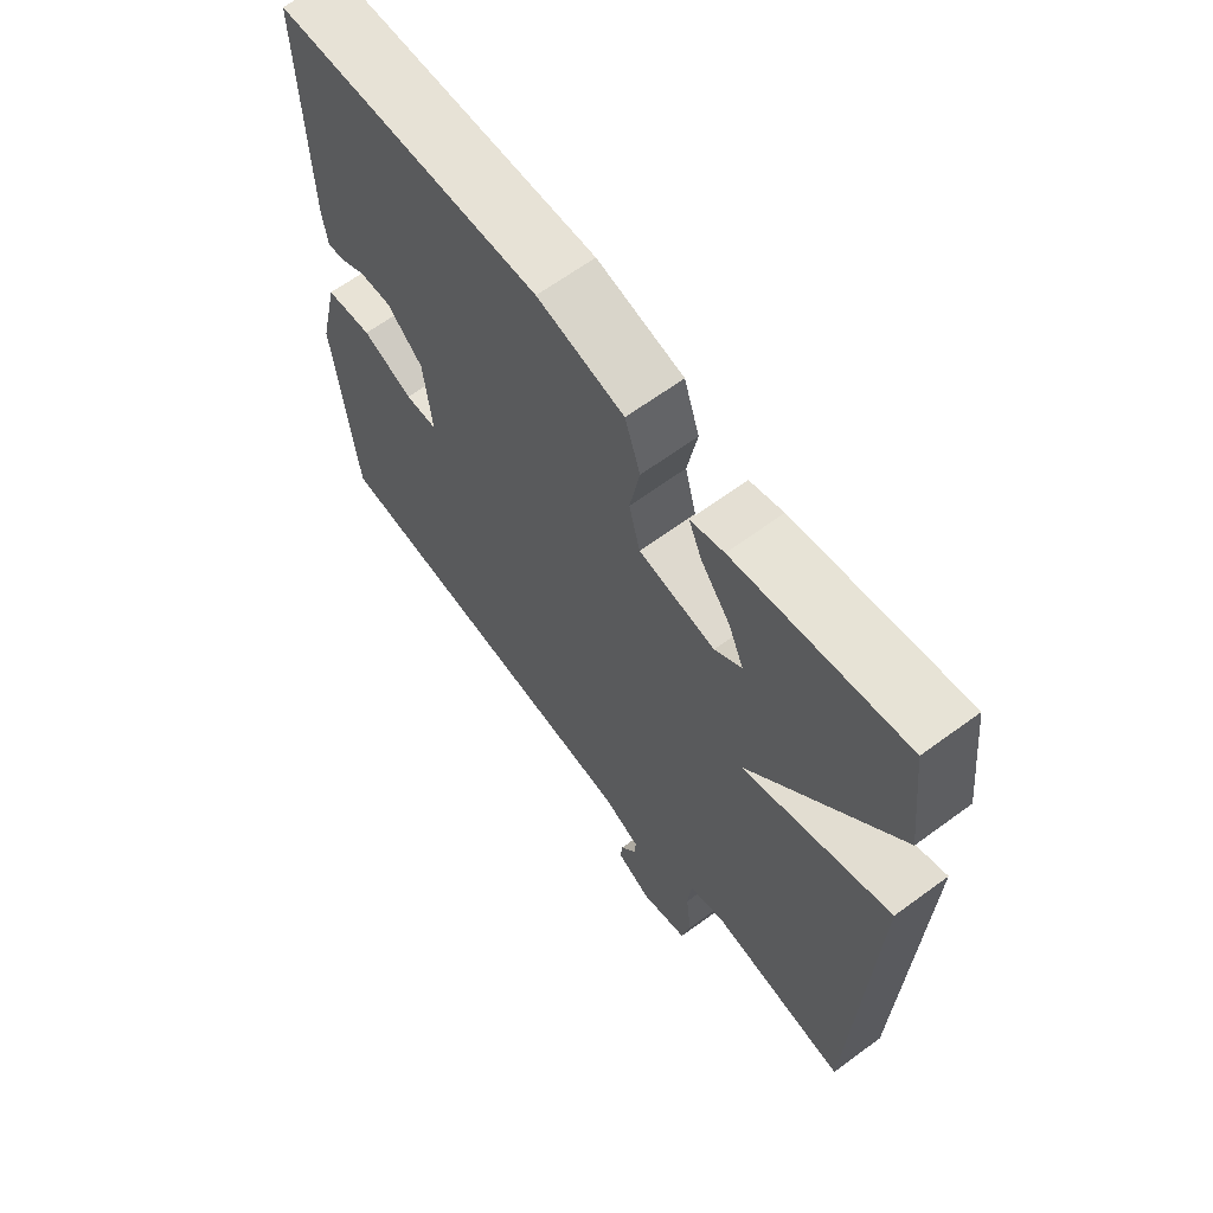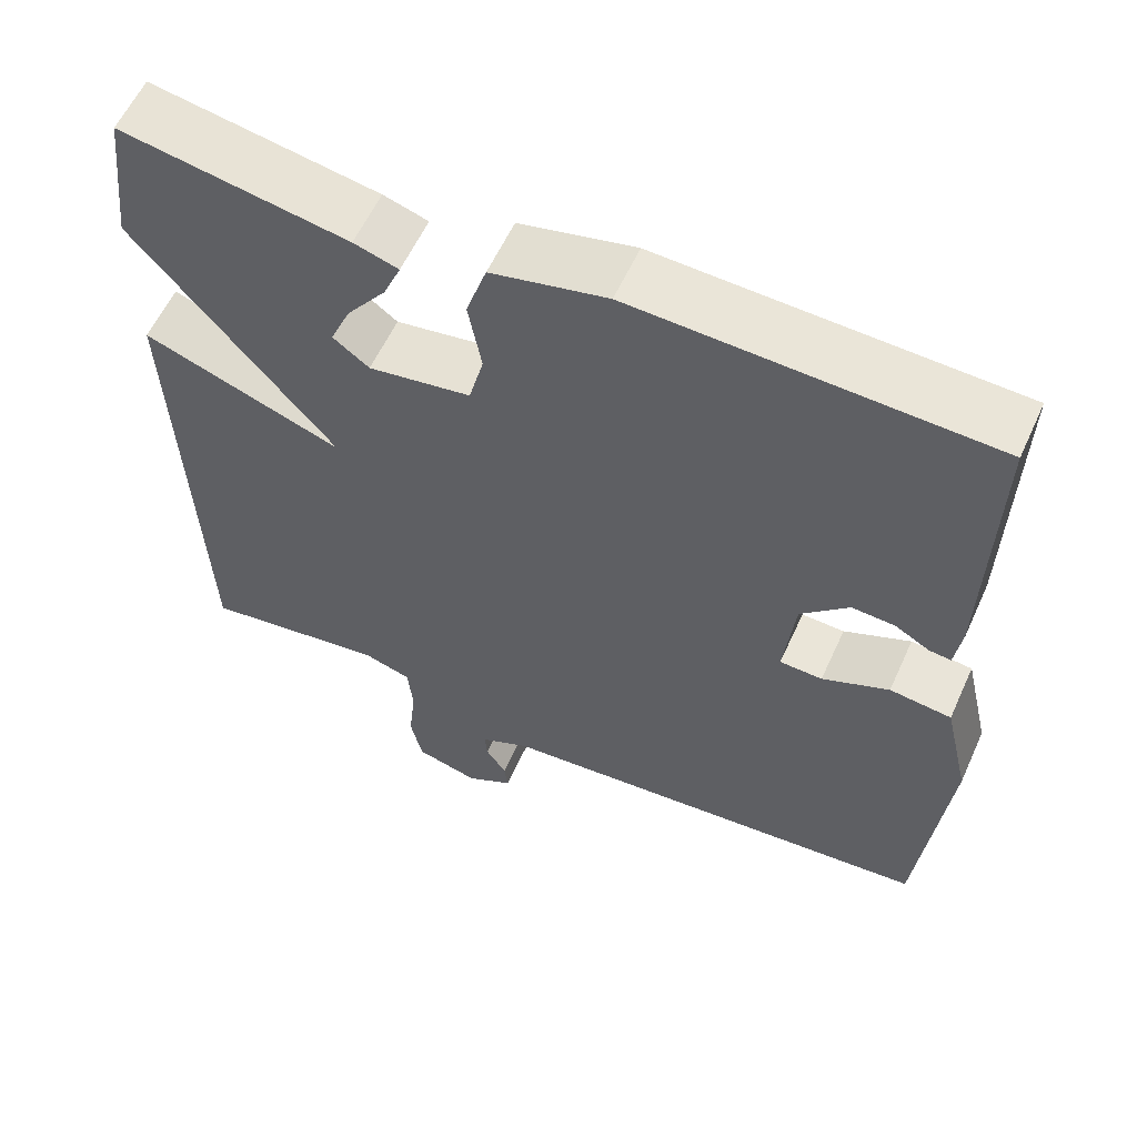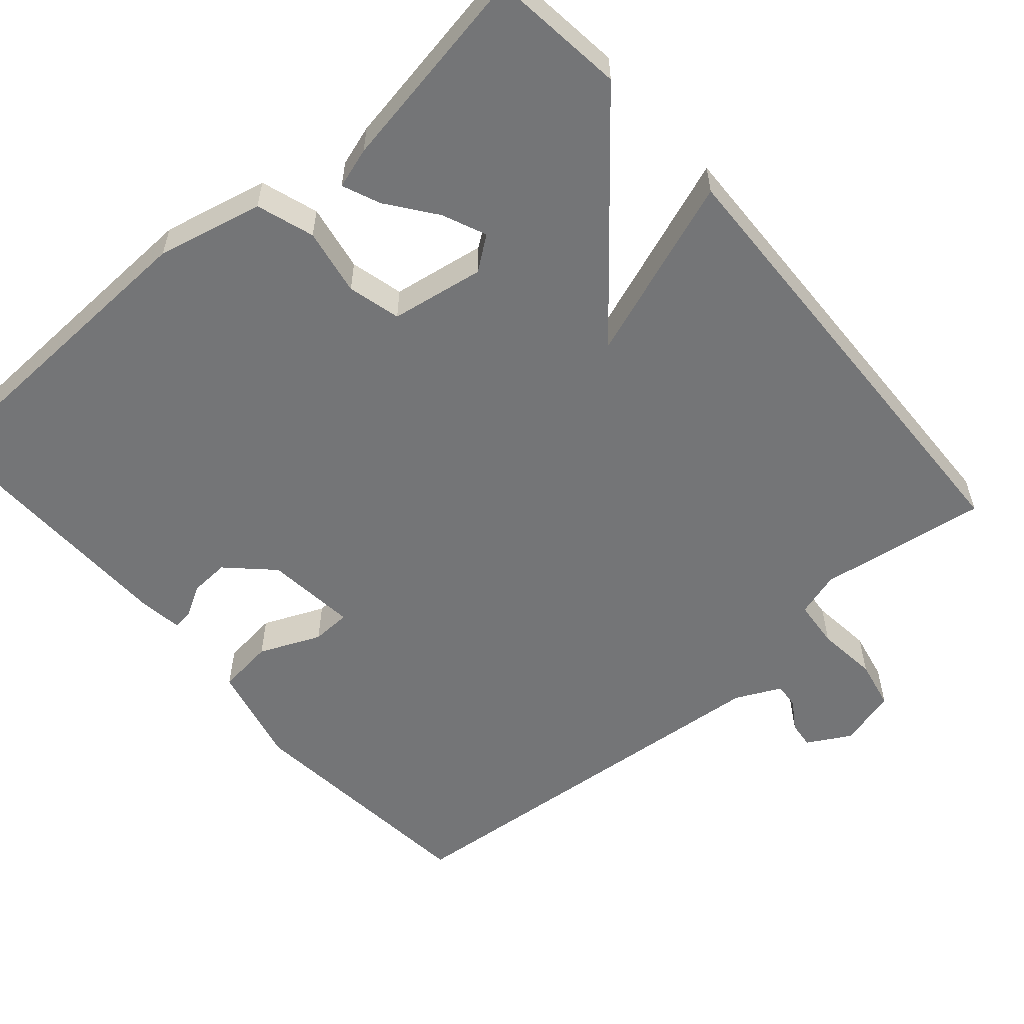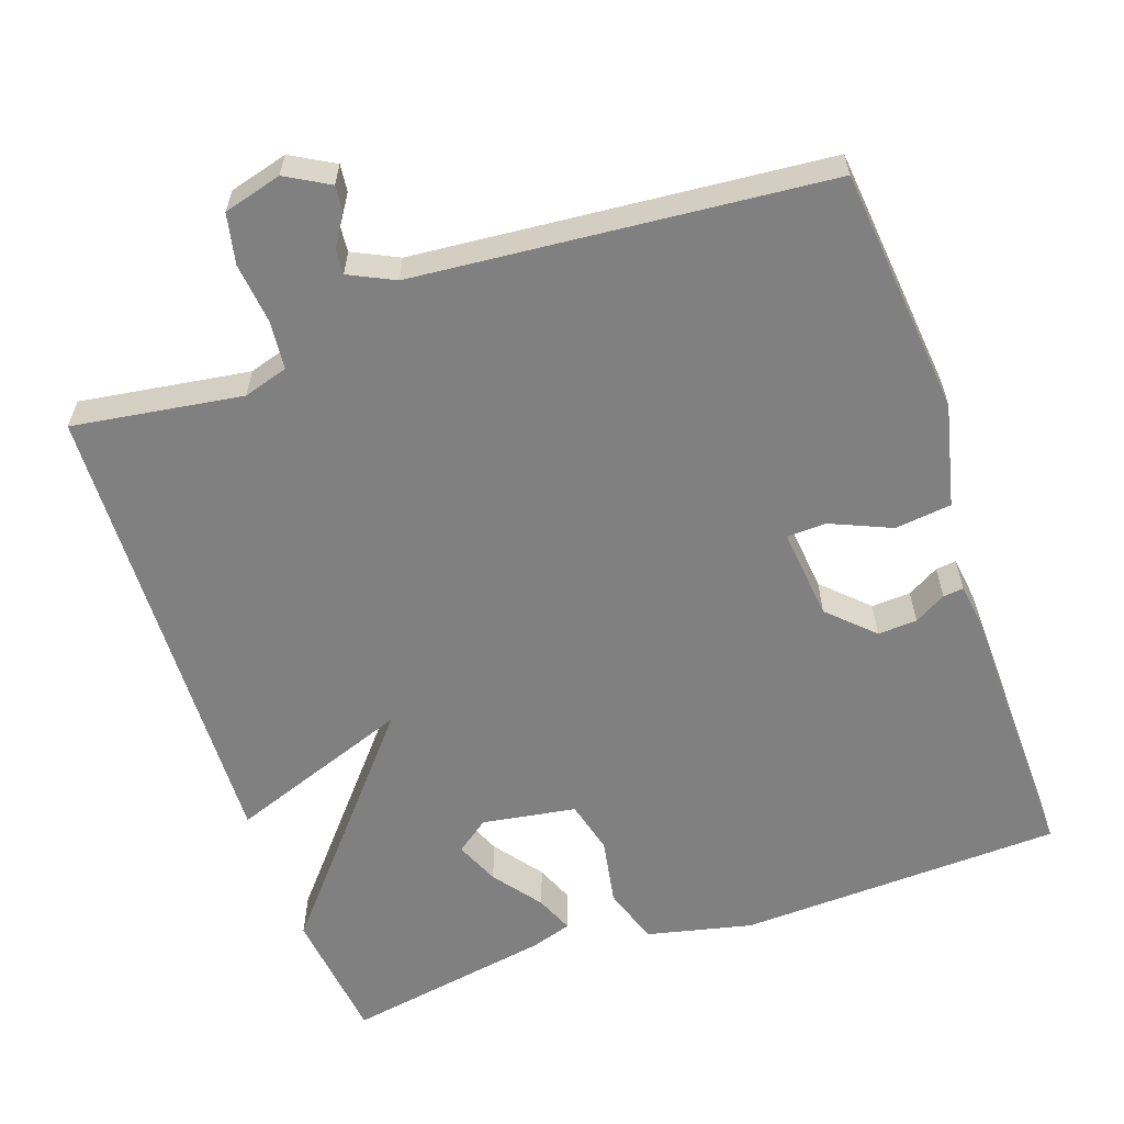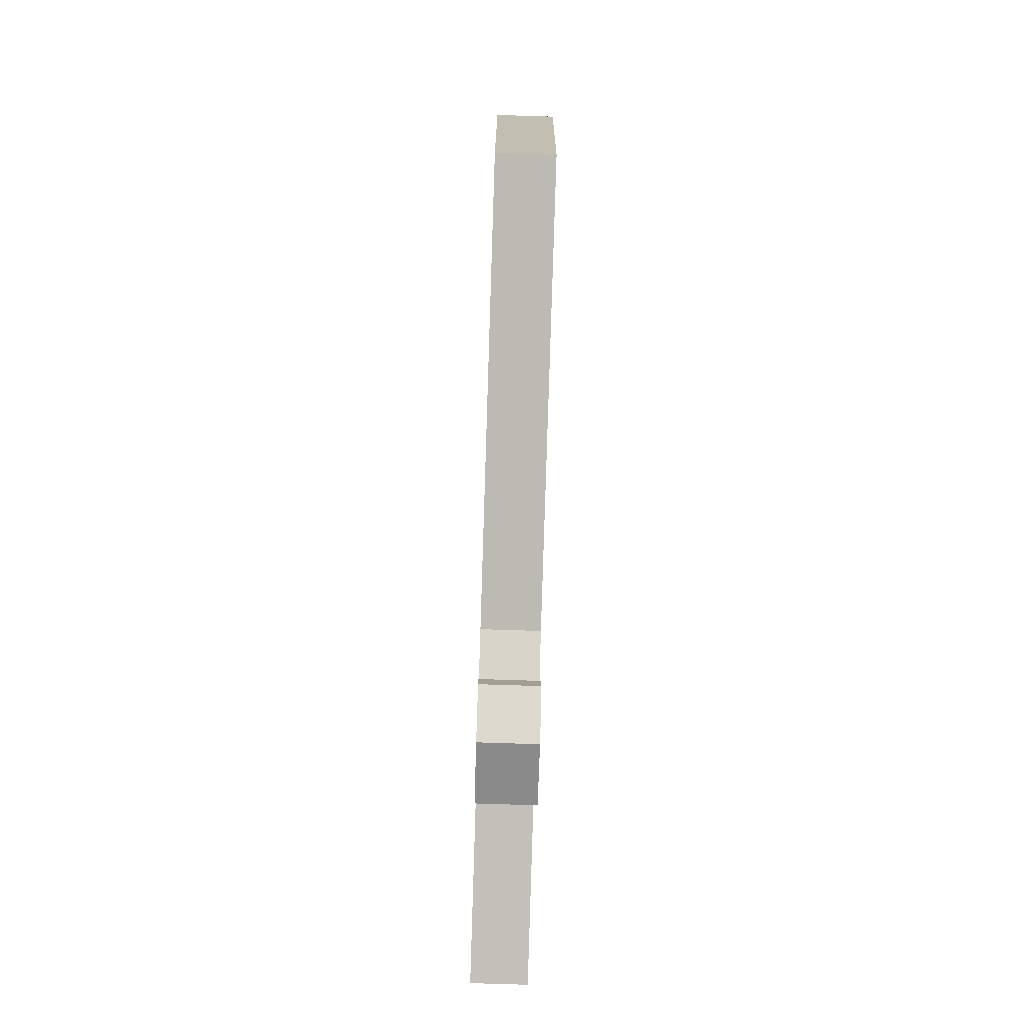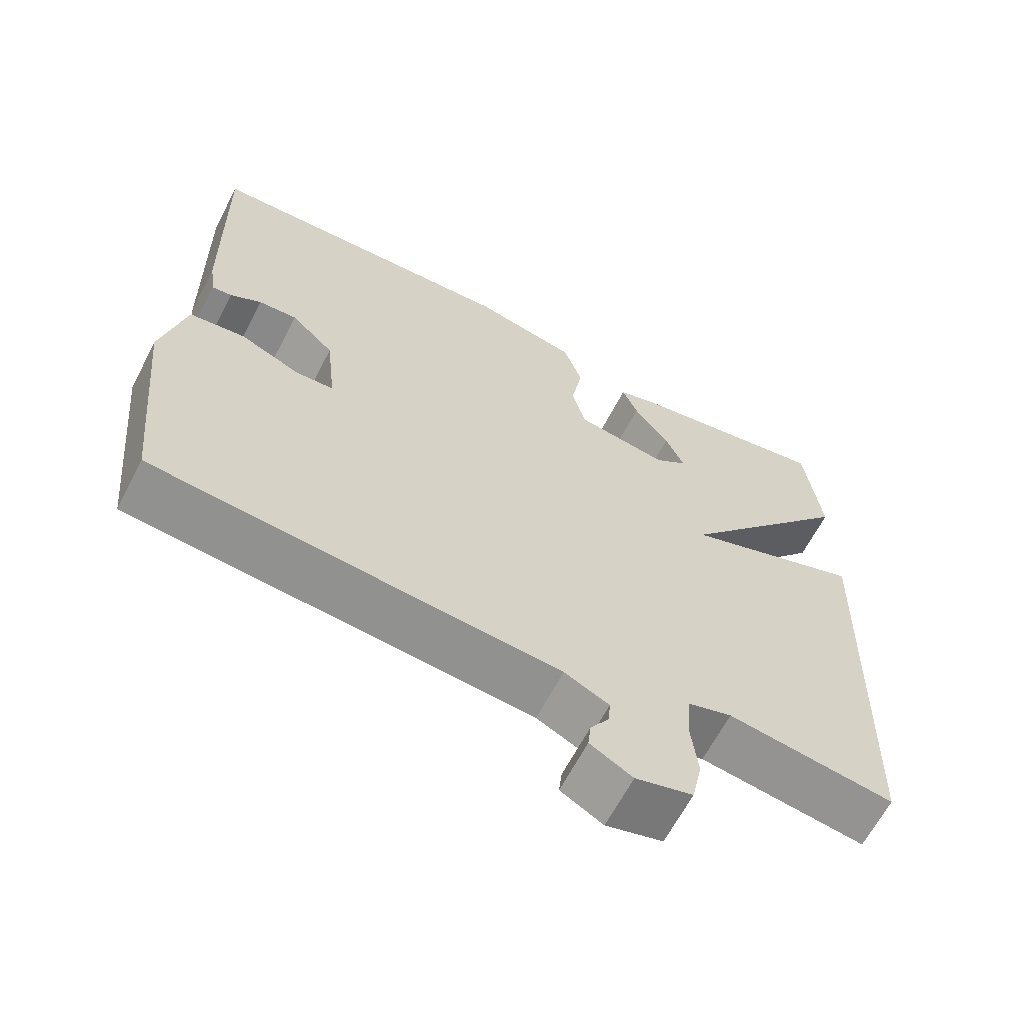
<metadata>
{"format":"obj","ext":"obj","renderer":"f3d","projection":"perspective","resolution":1024,"background":"white","views":[{"elev":64.7,"azim":53.5,"up":"+Z"},{"elev":59.0,"azim":-155.6,"up":"+Z"},{"elev":-56.5,"azim":40.9,"up":"+Y"},{"elev":-60.2,"azim":-160.9,"up":"+Y"},{"elev":-78.7,"azim":-91.8,"up":"+Z"},{"elev":-64.3,"azim":-27.4,"up":"+Z"}]}
</metadata>
<code>
v 0.5 0.07 0.5
v 0.521 0.07 0.322
v 0.279 0.07 0.034
v 0.521 0.07 0.122
v 0.5 0.07 -0.5
v 0.276 0.07 -0.467
v 0.217 0.07 -0.485
v 0.211 0.07 -0.549
v 0.22 0.07 -0.63
v 0.206 0.07 -0.696
v 0.129 0.07 -0.717
v 0.072 0.07 -0.685
v 0.076 0.07 -0.649
v 0.101 0.07 -0.611
v 0.104 0.07 -0.577
v 0.044 0.07 -0.548
v -0.5 0.07 -0.5
v -0.533 0.07 -0.173
v -0.501 0.07 -0.037
v -0.426 0.07 -0.028
v -0.345 0.07 -0.063
v -0.293 0.07 -0.061
v -0.306 0.07 0.06
v -0.364 0.07 0.116
v -0.416 0.07 0.113
v -0.458 0.07 0.089
v -0.485 0.07 0.086
v -0.493 0.07 0.145
v -0.5 0.07 0.5
v -0.07 0.07 0.517
v 0.07 0.07 0.485
v 0.095 0.07 0.409
v 0.079 0.07 0.32
v 0.097 0.07 0.25
v 0.221 0.07 0.23
v 0.265 0.07 0.263
v 0.24 0.07 0.321
v 0.192 0.07 0.385
v 0.171 0.07 0.435
v 0.225 0.07 0.452
v 0.5 0 0.5
v 0.521 0 0.322
v 0.279 0 0.034
v 0.521 0 0.122
v 0.5 0 -0.5
v 0.276 0 -0.467
v 0.217 0 -0.485
v 0.211 0 -0.549
v 0.22 0 -0.63
v 0.206 0 -0.696
v 0.129 0 -0.717
v 0.072 0 -0.685
v 0.076 0 -0.649
v 0.101 0 -0.611
v 0.104 0 -0.577
v 0.044 0 -0.548
v -0.5 0 -0.5
v -0.533 0 -0.173
v -0.501 0 -0.037
v -0.426 0 -0.028
v -0.345 0 -0.063
v -0.293 0 -0.061
v -0.306 0 0.06
v -0.364 0 0.116
v -0.416 0 0.113
v -0.458 0 0.089
v -0.485 0 0.086
v -0.493 0 0.145
v -0.5 0 0.5
v -0.07 0 0.517
v 0.07 0 0.485
v 0.095 0 0.409
v 0.079 0 0.32
v 0.097 0 0.25
v 0.221 0 0.23
v 0.265 0 0.263
v 0.24 0 0.321
v 0.192 0 0.385
v 0.171 0 0.435
v 0.225 0 0.452
f 40 1 2
f 39 40 2
f 38 39 2
f 37 38 2
f 36 37 2
f 35 36 2 3
f 34 35 3
f 31 32 33
f 30 31 33
f 29 30 33
f 28 29 33
f 27 28 33
f 25 26 27
f 25 27 33
f 24 25 33 34
f 19 20 21
f 18 19 21
f 17 18 21
f 16 17 21
f 15 16 21 22
f 12 13 14
f 11 12 14
f 10 11 14
f 9 10 14
f 8 9 14
f 7 8 14 15
f 3 4 5 6
f 34 3 6
f 24 34 6
f 23 24 6
f 7 15 22 23
f 6 7 23
f 42 41 80
f 42 80 79
f 42 79 78
f 42 78 77
f 42 77 76
f 43 42 76 75
f 43 75 74
f 73 72 71
f 73 71 70
f 73 70 69
f 73 69 68
f 73 68 67
f 67 66 65
f 73 67 65
f 74 73 65 64
f 61 60 59
f 61 59 58
f 61 58 57
f 61 57 56
f 62 61 56 55
f 54 53 52
f 54 52 51
f 54 51 50
f 54 50 49
f 54 49 48
f 55 54 48 47
f 46 45 44 43
f 46 43 74
f 46 74 64
f 46 64 63
f 63 62 55 47
f 63 47 46
f 1 41 42 2
f 2 42 43 3
f 3 43 44 4
f 4 44 45 5
f 5 45 46 6
f 6 46 47 7
f 7 47 48 8
f 8 48 49 9
f 9 49 50 10
f 10 50 51 11
f 11 51 52 12
f 12 52 53 13
f 13 53 54 14
f 14 54 55 15
f 15 55 56 16
f 16 56 57 17
f 17 57 58 18
f 18 58 59 19
f 19 59 60 20
f 20 60 61 21
f 21 61 62 22
f 22 62 63 23
f 23 63 64 24
f 24 64 65 25
f 25 65 66 26
f 26 66 67 27
f 27 67 68 28
f 28 68 69 29
f 29 69 70 30
f 30 70 71 31
f 31 71 72 32
f 32 72 73 33
f 33 73 74 34
f 34 74 75 35
f 35 75 76 36
f 36 76 77 37
f 37 77 78 38
f 38 78 79 39
f 39 79 80 40
f 40 80 41 1

</code>
